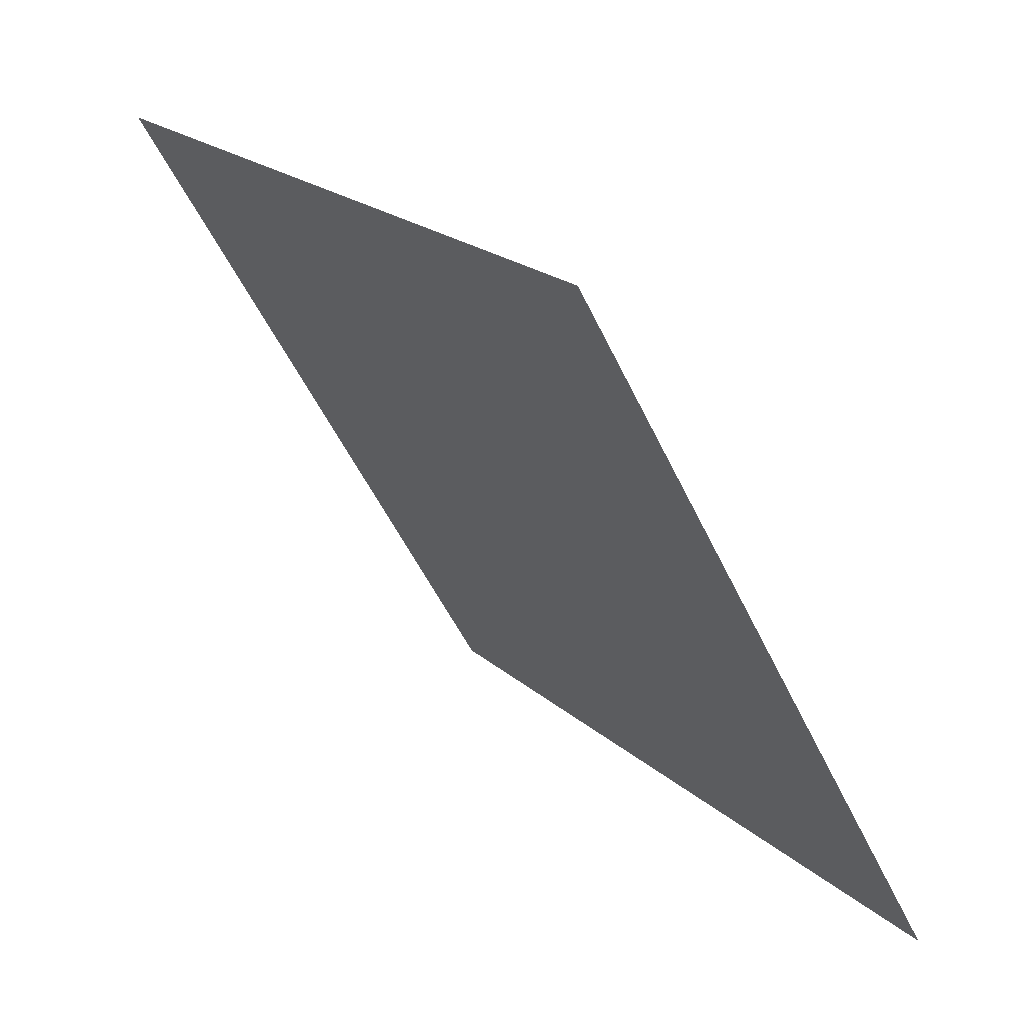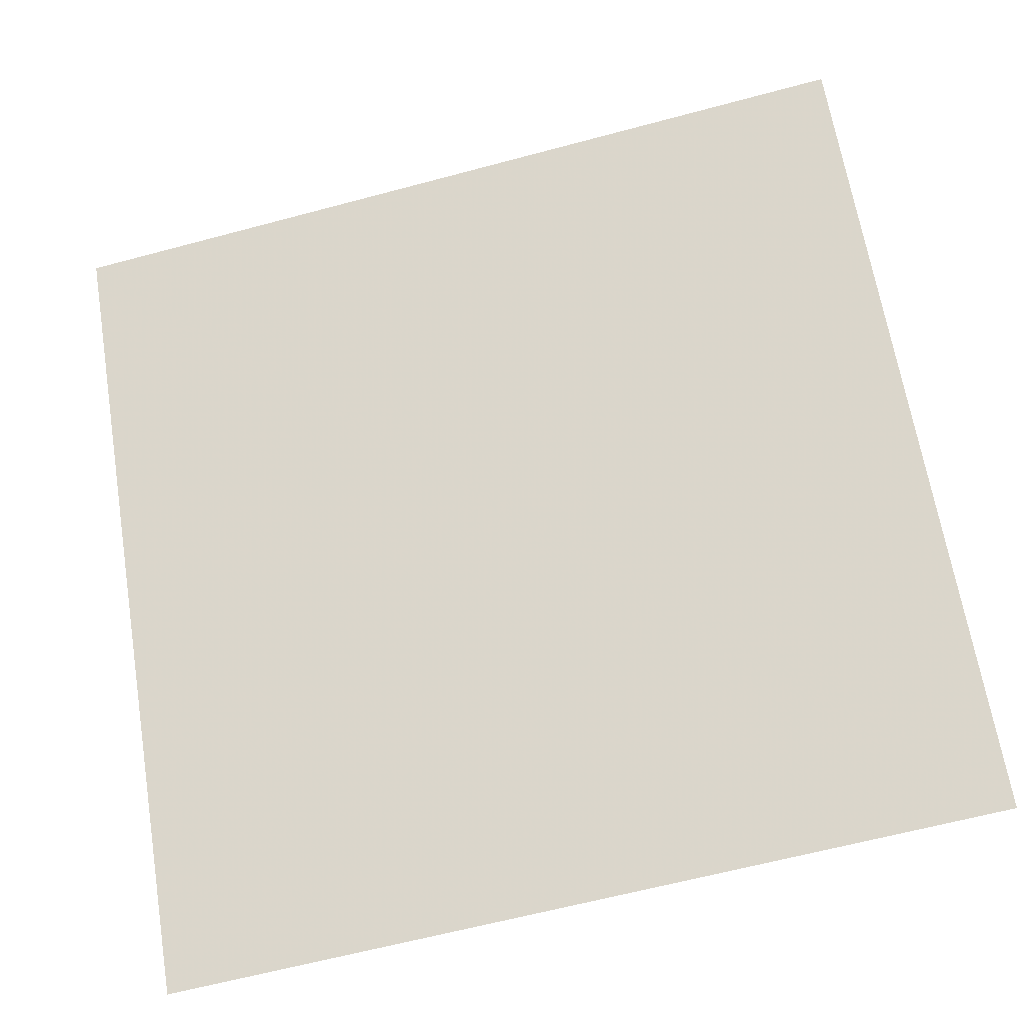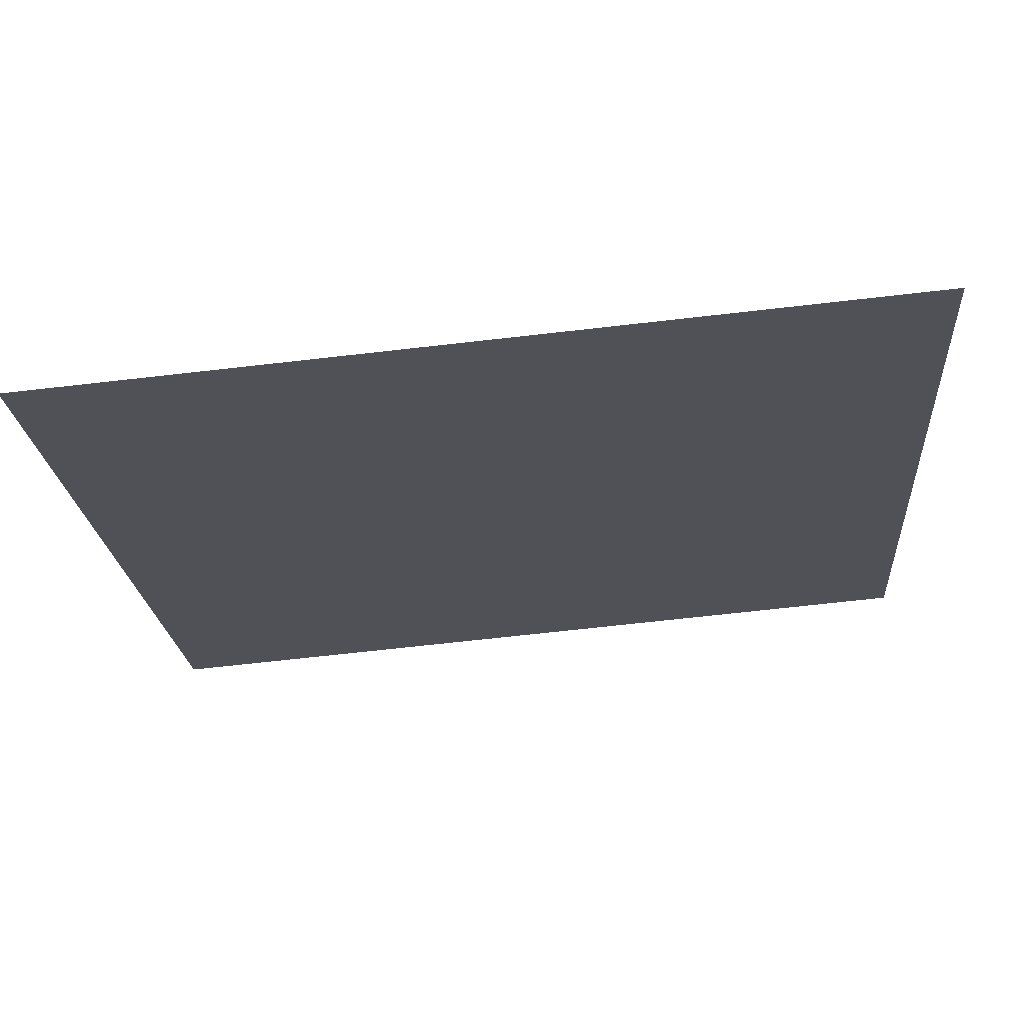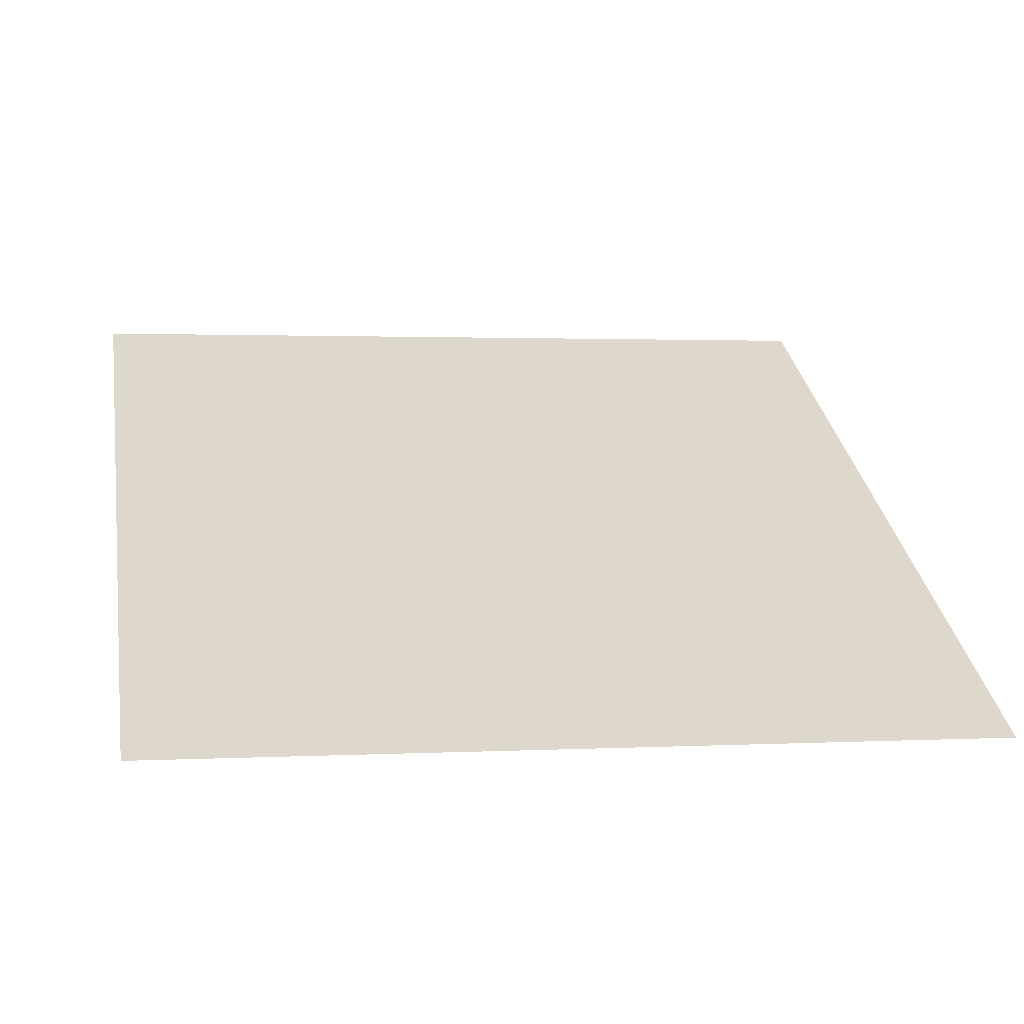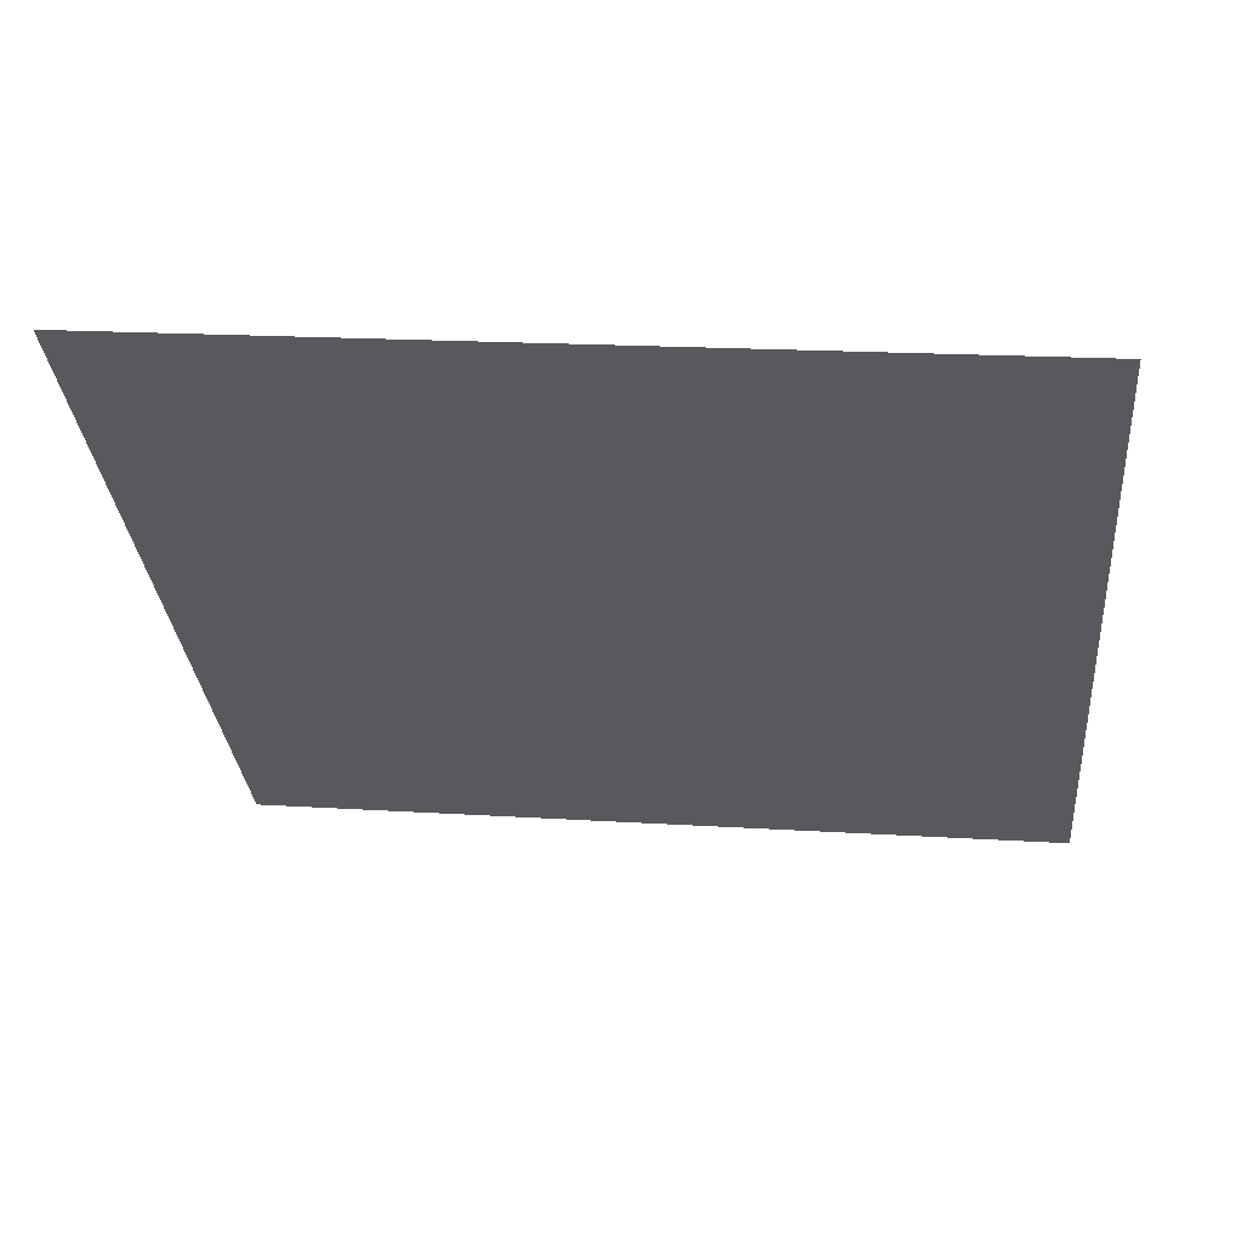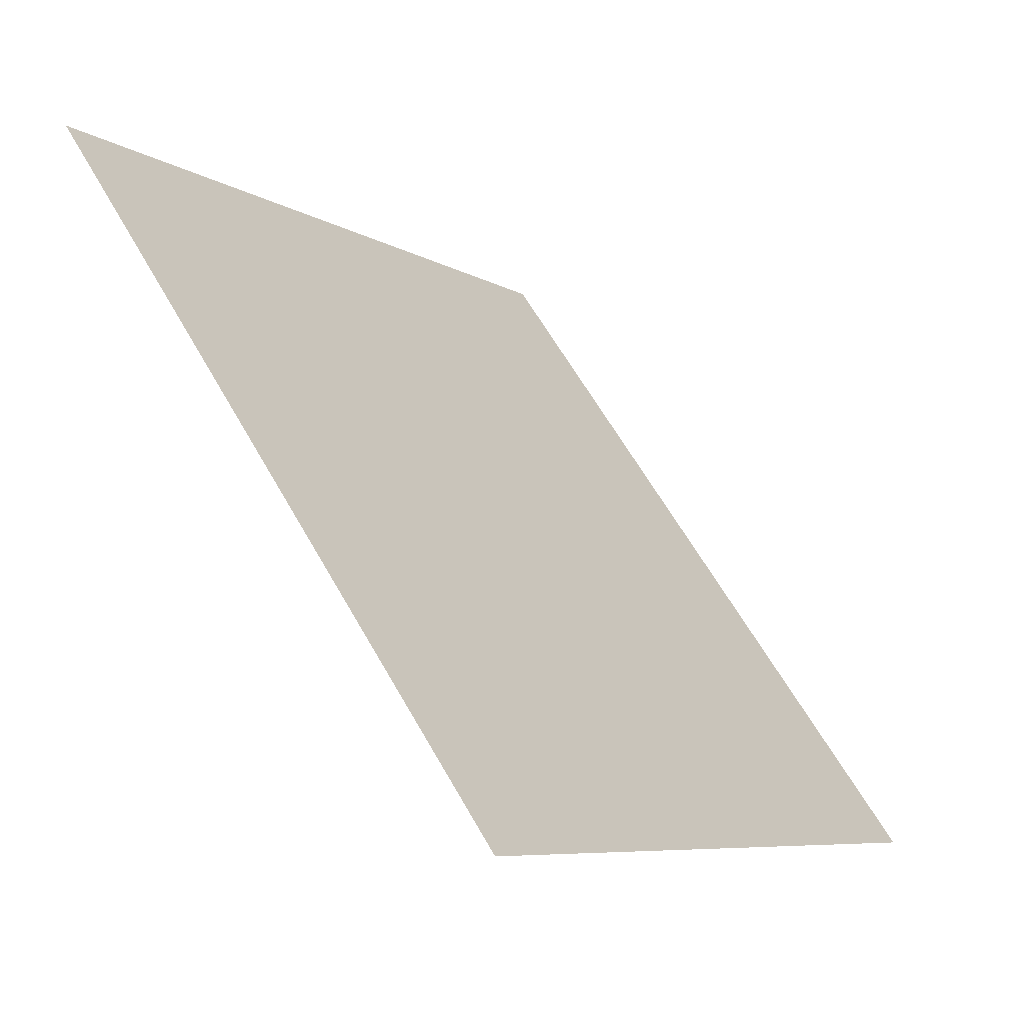
<metadata>
{"format":"obj","ext":"obj","renderer":"f3d","projection":"perspective","resolution":1024,"background":"white","views":[{"elev":-51.8,"azim":-66.6,"up":"+Z"},{"elev":-61.0,"azim":-166.2,"up":"+Z"},{"elev":-74.0,"azim":5.1,"up":"+Z"},{"elev":-5.8,"azim":169.6,"up":"+Y"},{"elev":7.1,"azim":7.4,"up":"+Y"},{"elev":62.6,"azim":-120.8,"up":"+Z"}]}
</metadata>
<code>
v -0.01811 0.8336 0.5704
v -0.02467 0.8337 0.5704
v -0.02455 0.8377 0.5757
v -0.01799 0.8375 0.5756
f 4 3 2 1

</code>
